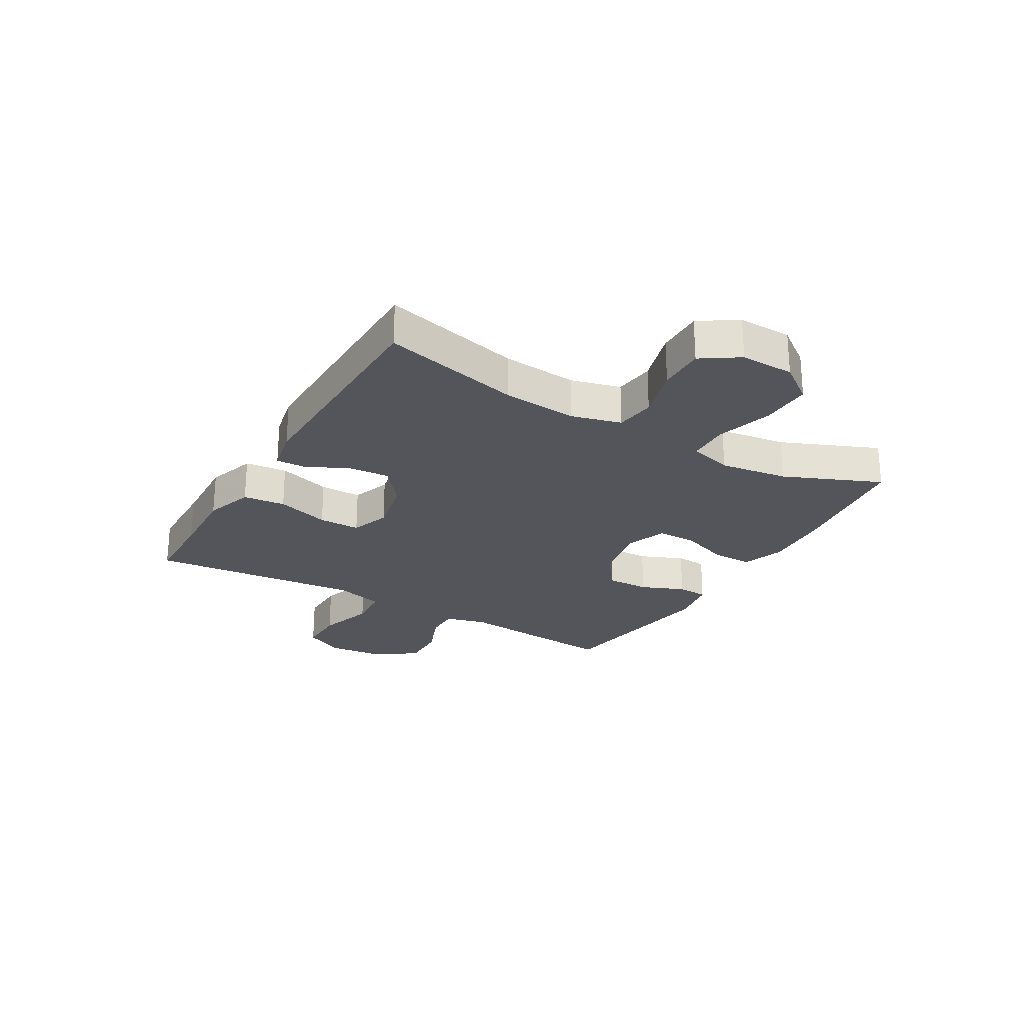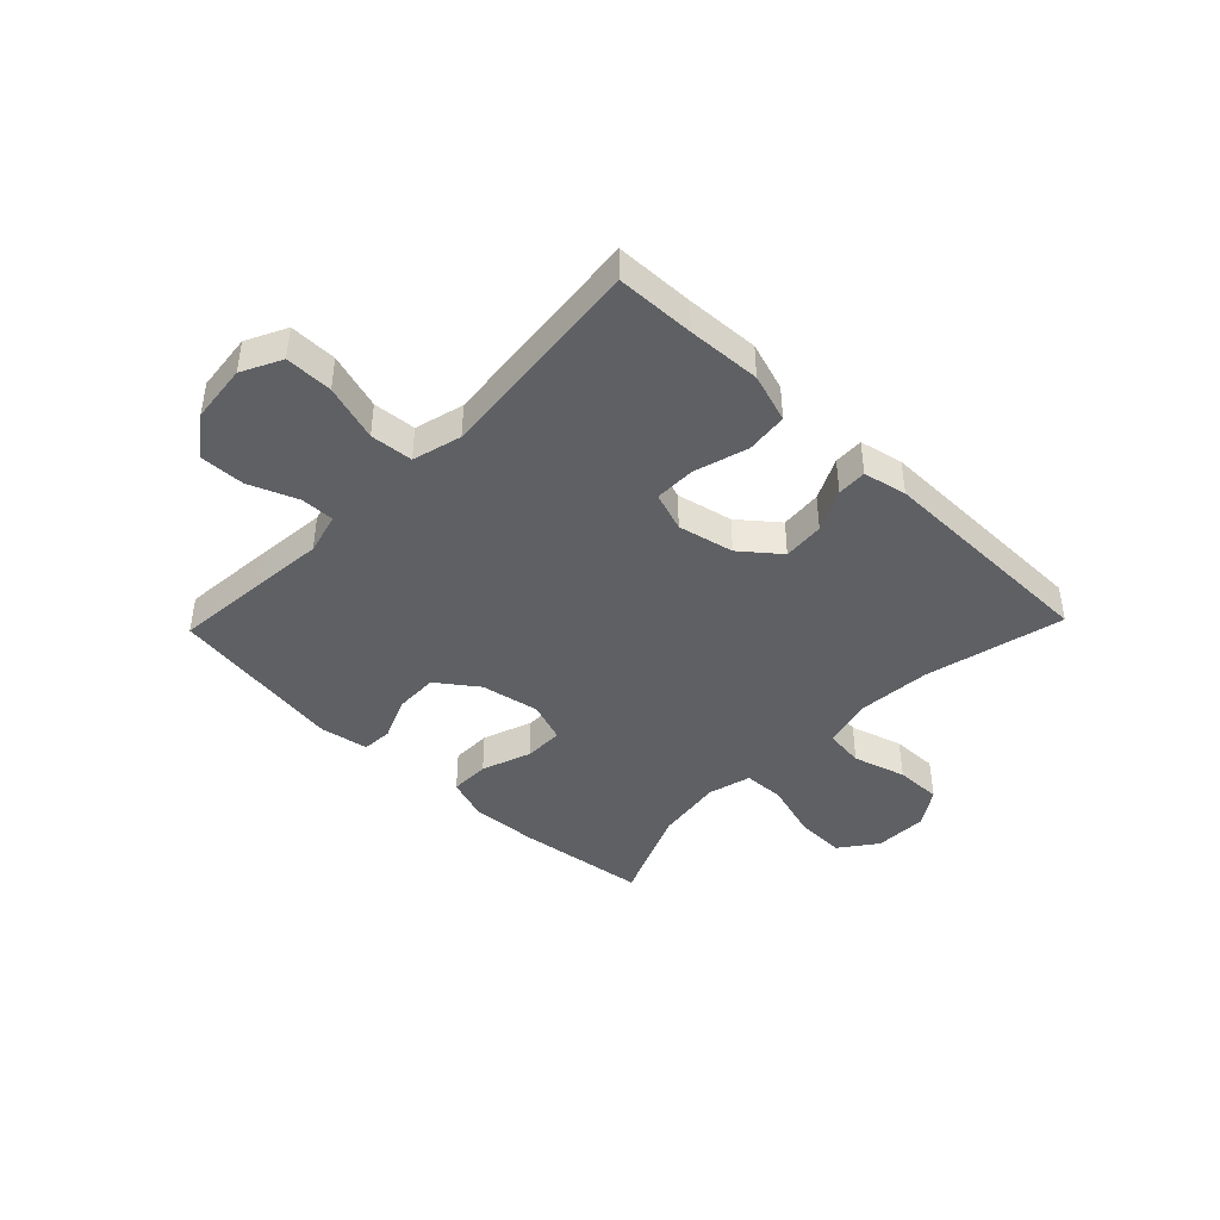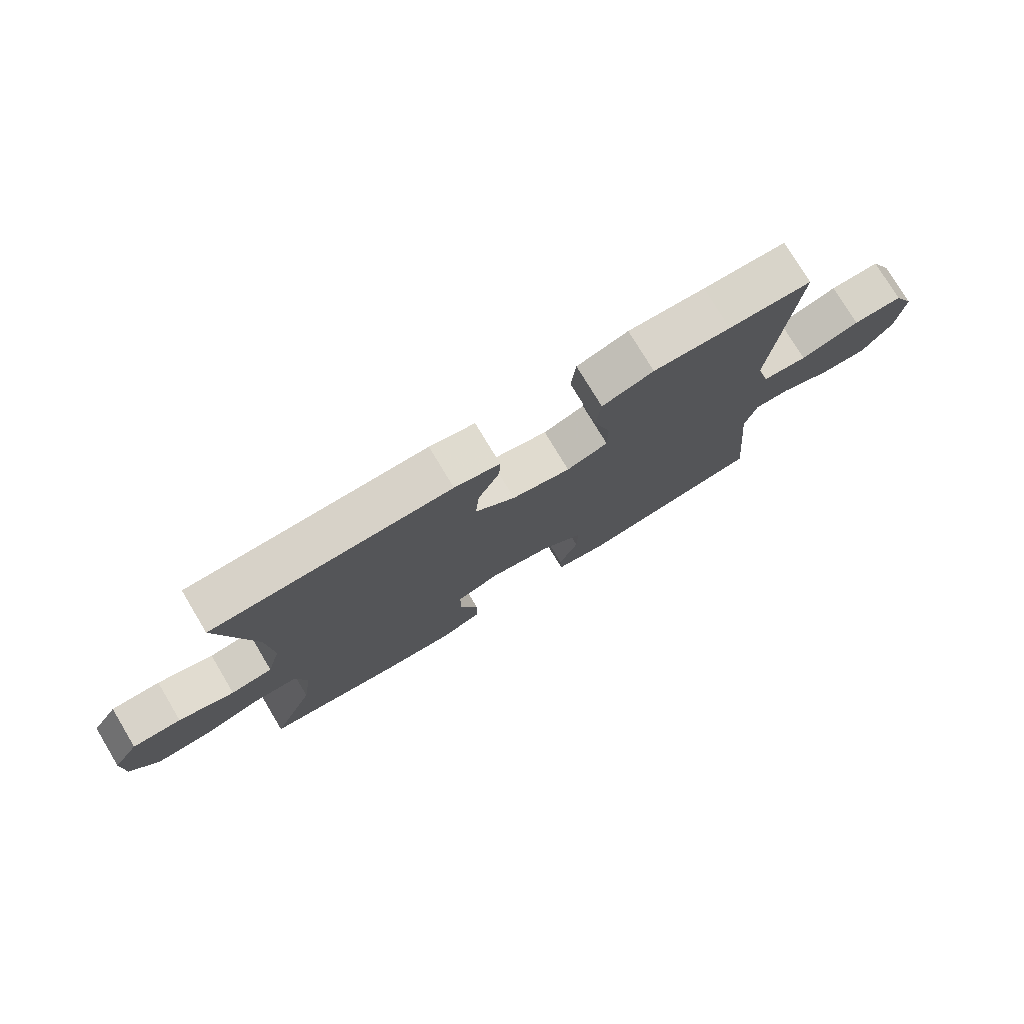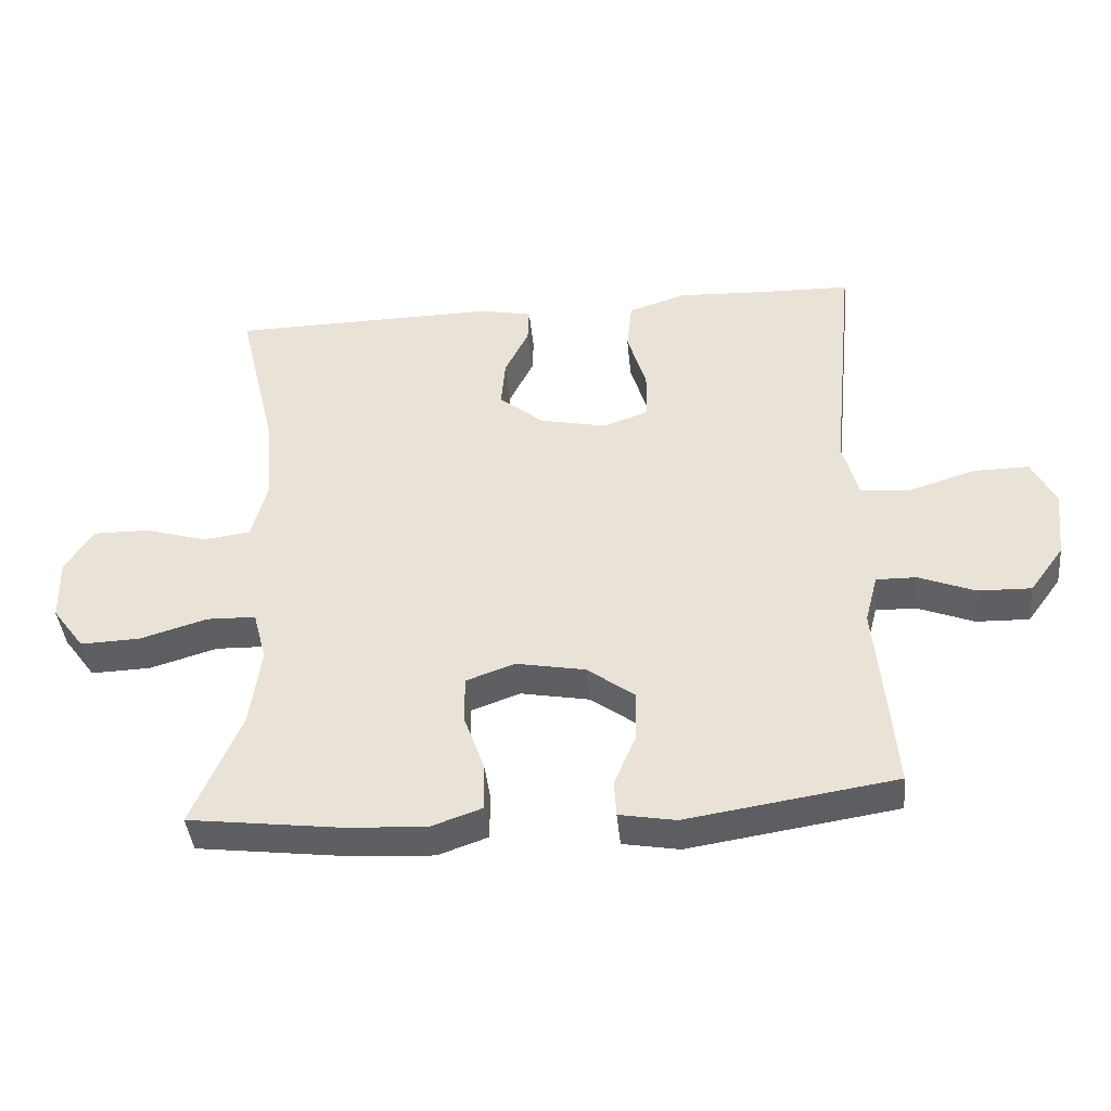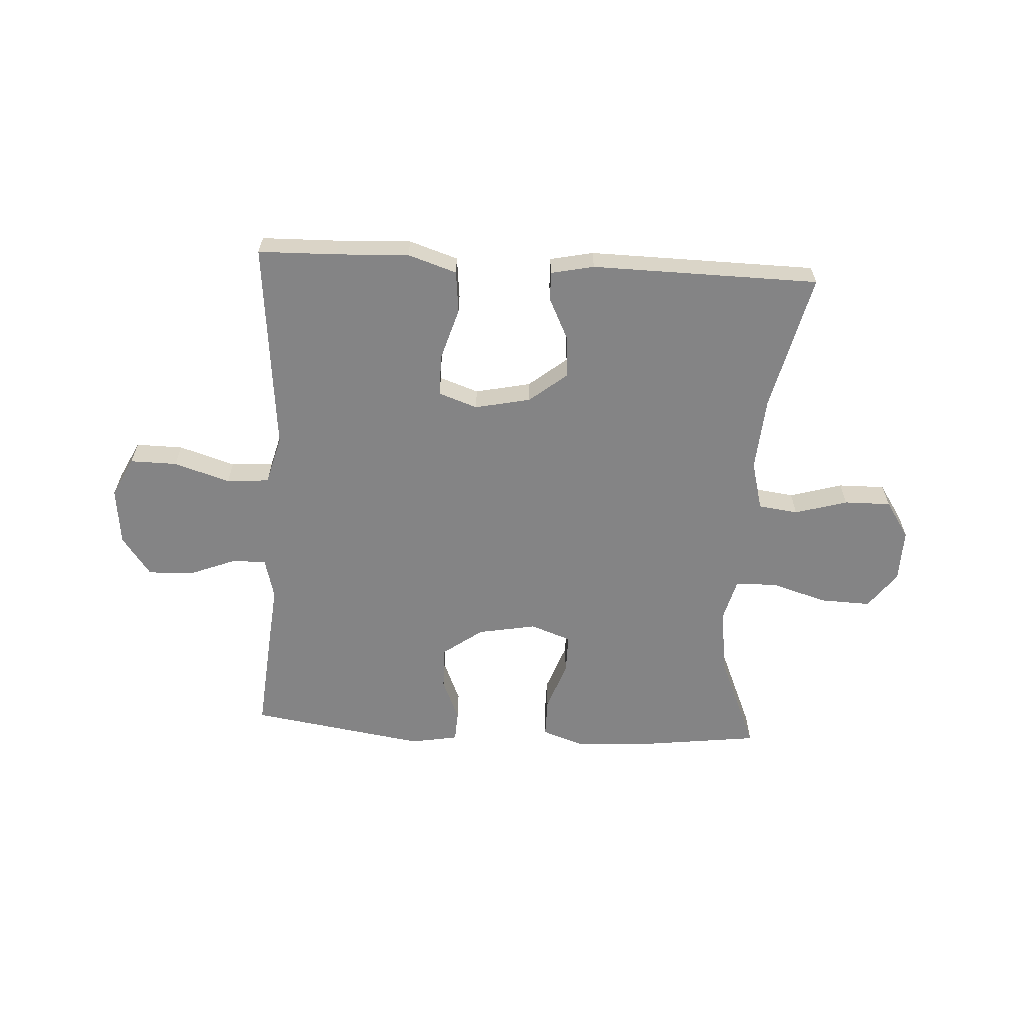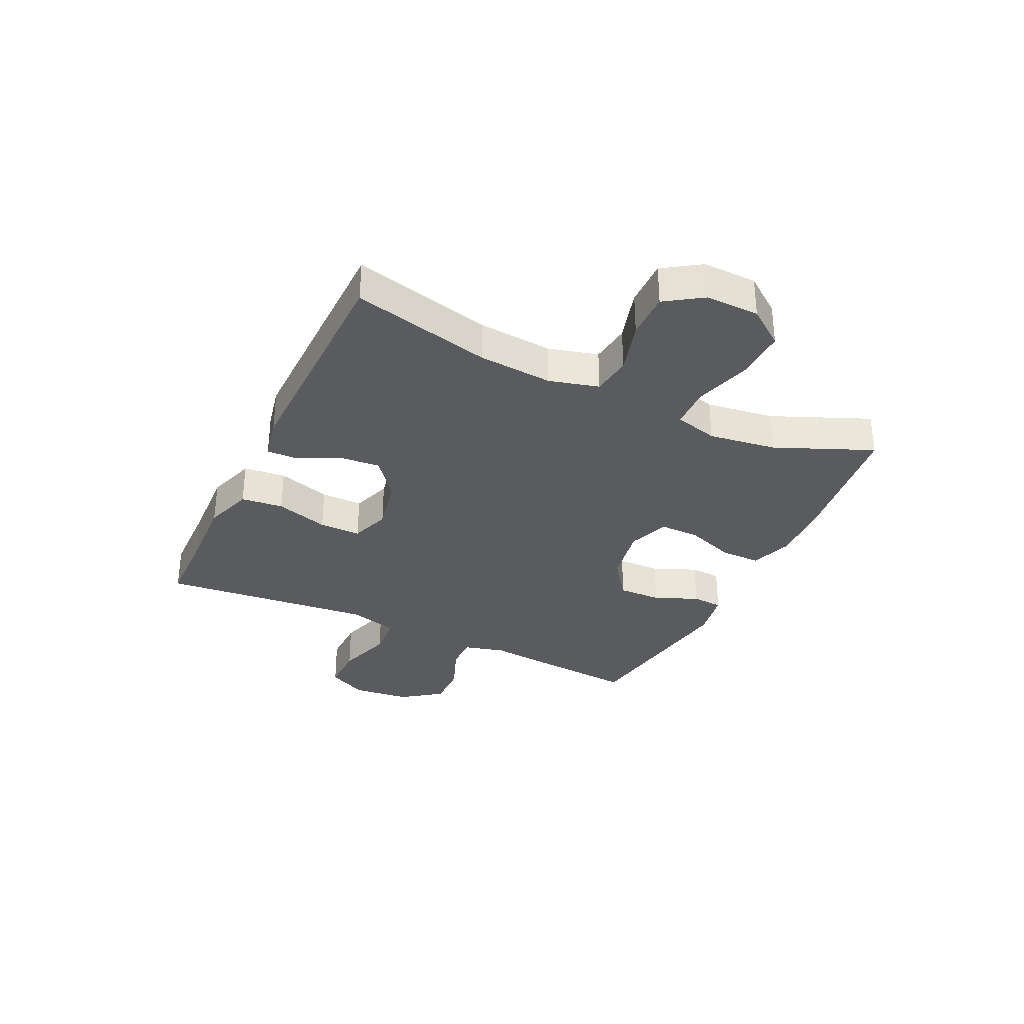
<metadata>
{"format":"obj","ext":"obj","renderer":"f3d","projection":"perspective","resolution":1024,"background":"white","views":[{"elev":-25.0,"azim":59.7,"up":"+Y"},{"elev":-42.8,"azim":-43.9,"up":"+Y"},{"elev":76.6,"azim":149.0,"up":"+Z"},{"elev":-41.7,"azim":-174.4,"up":"+Z"},{"elev":-61.5,"azim":-3.3,"up":"+Y"},{"elev":-32.9,"azim":64.5,"up":"+Y"}]}
</metadata>
<code>
v 0.5 0.07 -0.5
v 0.27 0.07 -0.529
v 0.153 0.07 -0.535
v 0.079 0.07 -0.509
v 0.079 0.07 -0.439
v 0.11 0.07 -0.352
v 0.11 0.07 -0.282
v 0.038 0.07 -0.256
v -0.065 0.07 -0.275
v -0.136 0.07 -0.327
v -0.134 0.07 -0.403
v -0.102 0.07 -0.479
v -0.105 0.07 -0.533
v -0.189 0.07 -0.548
v -0.5 0.07 -0.5
v -0.485 0.07 -0.328
v -0.474 0.07 -0.212
v -0.493 0.07 -0.139
v -0.553 0.07 -0.14
v -0.637 0.07 -0.173
v -0.716 0.07 -0.175
v -0.767 0.07 -0.105
v -0.778 0.07 -0.003
v -0.743 0.07 0.067
v -0.66 0.07 0.066
v -0.561 0.07 0.035
v -0.486 0.07 0.041
v -0.463 0.07 0.127
v -0.476 0.07 0.257
v -0.5 0.07 0.5
v -0.362 0.07 0.503
v -0.233 0.07 0.509
v -0.147 0.07 0.481
v -0.139 0.07 0.407
v -0.167 0.07 0.314
v -0.167 0.07 0.241
v -0.098 0.07 0.217
v 0 0.07 0.238
v 0.067 0.07 0.292
v 0.061 0.07 0.365
v 0.025 0.07 0.438
v 0.023 0.07 0.49
v 0.099 0.07 0.506
v 0.5 0.07 0.5
v 0.442 0.07 0.256
v 0.432 0.07 0.126
v 0.455 0.07 0.039
v 0.525 0.07 0.03
v 0.618 0.07 0.057
v 0.7 0.07 0.058
v 0.743 0.07 -0.007
v 0.741 0.07 -0.101
v 0.693 0.07 -0.166
v 0.604 0.07 -0.163
v 0.504 0.07 -0.133
v 0.431 0.07 -0.135
v 0.411 0.07 -0.211
v 0.428 0.07 -0.33
v 0.5 0 -0.5
v 0.27 0 -0.529
v 0.153 0 -0.535
v 0.079 0 -0.509
v 0.079 0 -0.439
v 0.11 0 -0.352
v 0.11 0 -0.282
v 0.038 0 -0.256
v -0.065 0 -0.275
v -0.136 0 -0.327
v -0.134 0 -0.403
v -0.102 0 -0.479
v -0.105 0 -0.533
v -0.189 0 -0.548
v -0.5 0 -0.5
v -0.485 0 -0.328
v -0.474 0 -0.212
v -0.493 0 -0.139
v -0.553 0 -0.14
v -0.637 0 -0.173
v -0.716 0 -0.175
v -0.767 0 -0.105
v -0.778 0 -0.003
v -0.743 0 0.067
v -0.66 0 0.066
v -0.561 0 0.035
v -0.486 0 0.041
v -0.463 0 0.127
v -0.476 0 0.257
v -0.5 0 0.5
v -0.362 0 0.503
v -0.233 0 0.509
v -0.147 0 0.481
v -0.139 0 0.407
v -0.167 0 0.314
v -0.167 0 0.241
v -0.098 0 0.217
v 0 0 0.238
v 0.067 0 0.292
v 0.061 0 0.365
v 0.025 0 0.438
v 0.023 0 0.49
v 0.099 0 0.506
v 0.5 0 0.5
v 0.442 0 0.256
v 0.432 0 0.126
v 0.455 0 0.039
v 0.525 0 0.03
v 0.618 0 0.057
v 0.7 0 0.058
v 0.743 0 -0.007
v 0.741 0 -0.101
v 0.693 0 -0.166
v 0.604 0 -0.163
v 0.504 0 -0.133
v 0.431 0 -0.135
v 0.411 0 -0.211
v 0.428 0 -0.33
f 52 53 54 55
f 52 55 56
f 51 52 56
f 48 49 50 51
f 47 48 51 56
f 46 47 56 57
f 42 43 44 45
f 40 41 42 45
f 39 40 45 46
f 38 39 46 57
f 32 33 34 35
f 31 32 35 36
f 28 29 30 31
f 27 28 31 36
f 23 24 25 26
f 23 26 27
f 22 23 27
f 19 20 21 22
f 18 19 22 27
f 17 18 27 36
f 11 12 13 14
f 10 11 14 15
f 9 10 15 16
f 3 4 5 6
f 3 6 7
f 58 1 2 3
f 58 3 7
f 37 38 57 58
f 37 58 7 8
f 16 17 36 37
f 8 9 16 37
f 113 112 111 110
f 114 113 110
f 114 110 109
f 109 108 107 106
f 114 109 106 105
f 115 114 105 104
f 103 102 101 100
f 103 100 99 98
f 104 103 98 97
f 115 104 97 96
f 93 92 91 90
f 94 93 90 89
f 89 88 87 86
f 94 89 86 85
f 84 83 82 81
f 85 84 81
f 85 81 80
f 80 79 78 77
f 85 80 77 76
f 94 85 76 75
f 72 71 70 69
f 73 72 69 68
f 74 73 68 67
f 64 63 62 61
f 65 64 61
f 61 60 59 116
f 65 61 116
f 116 115 96 95
f 66 65 116 95
f 95 94 75 74
f 95 74 67 66
f 1 59 60 2
f 2 60 61 3
f 3 61 62 4
f 4 62 63 5
f 5 63 64 6
f 6 64 65 7
f 7 65 66 8
f 8 66 67 9
f 9 67 68 10
f 10 68 69 11
f 11 69 70 12
f 12 70 71 13
f 13 71 72 14
f 14 72 73 15
f 15 73 74 16
f 16 74 75 17
f 17 75 76 18
f 18 76 77 19
f 19 77 78 20
f 20 78 79 21
f 21 79 80 22
f 22 80 81 23
f 23 81 82 24
f 24 82 83 25
f 25 83 84 26
f 26 84 85 27
f 27 85 86 28
f 28 86 87 29
f 29 87 88 30
f 30 88 89 31
f 31 89 90 32
f 32 90 91 33
f 33 91 92 34
f 34 92 93 35
f 35 93 94 36
f 36 94 95 37
f 37 95 96 38
f 38 96 97 39
f 39 97 98 40
f 40 98 99 41
f 41 99 100 42
f 42 100 101 43
f 43 101 102 44
f 44 102 103 45
f 45 103 104 46
f 46 104 105 47
f 47 105 106 48
f 48 106 107 49
f 49 107 108 50
f 50 108 109 51
f 51 109 110 52
f 52 110 111 53
f 53 111 112 54
f 54 112 113 55
f 55 113 114 56
f 56 114 115 57
f 57 115 116 58
f 58 116 59 1

</code>
